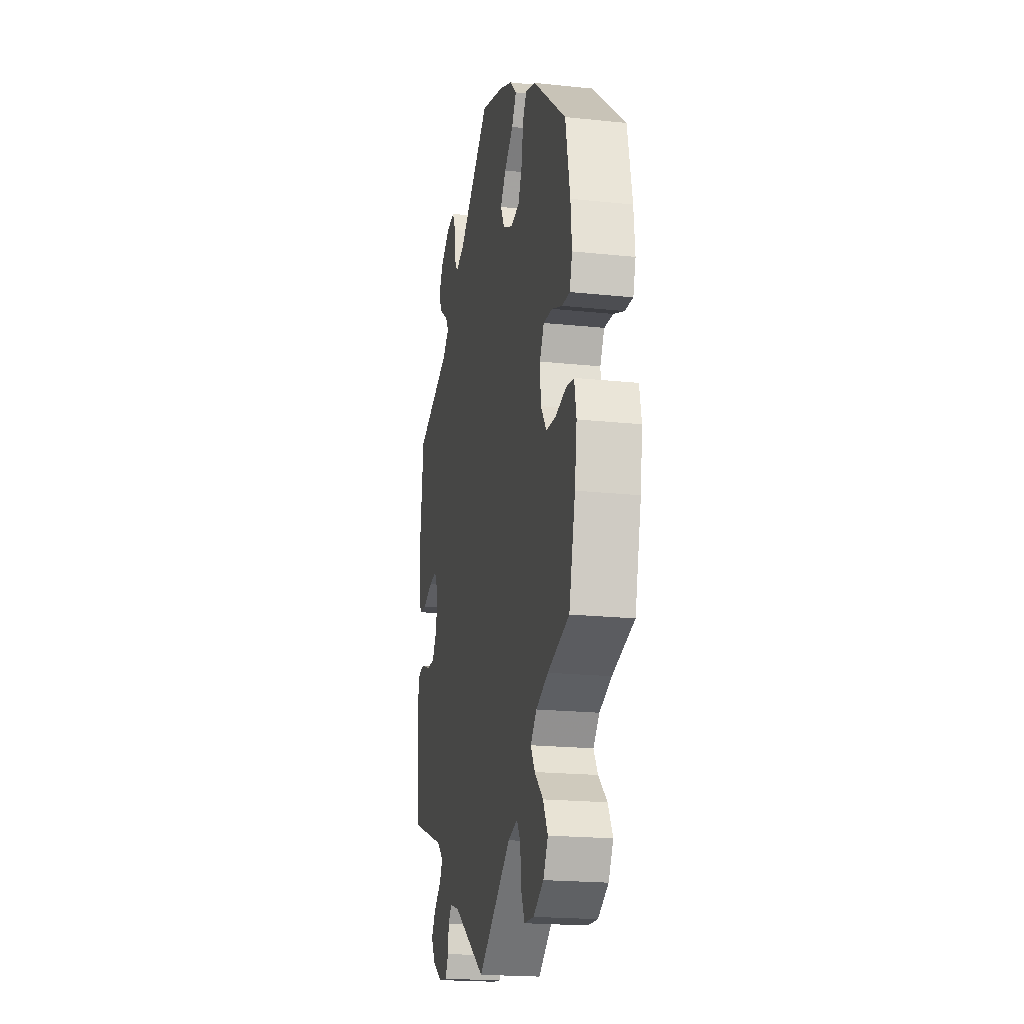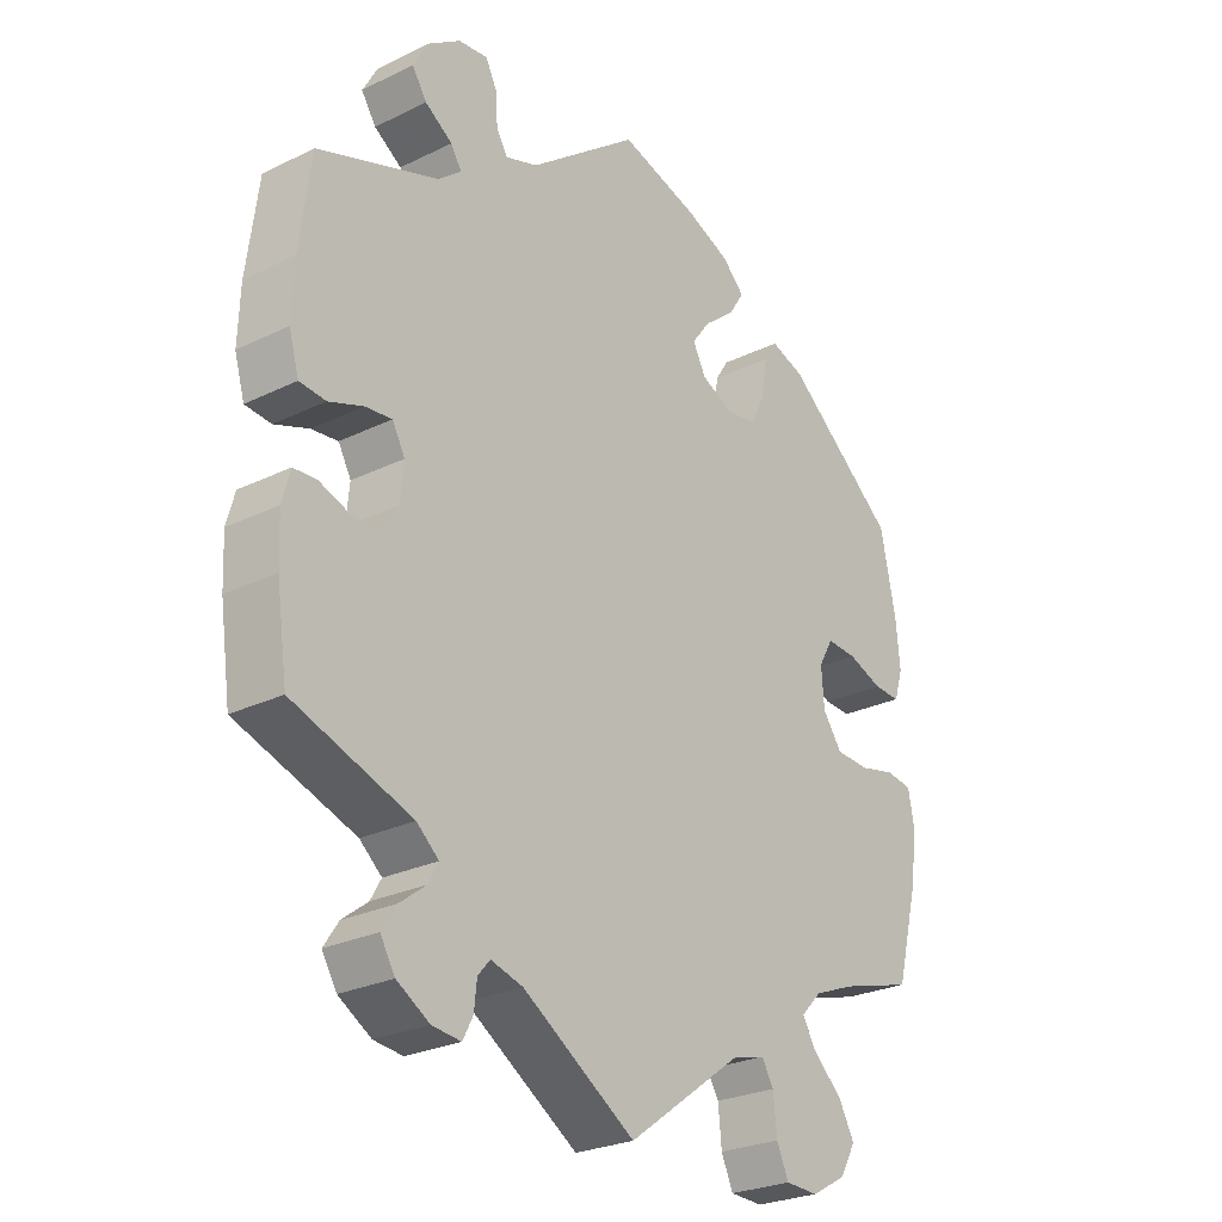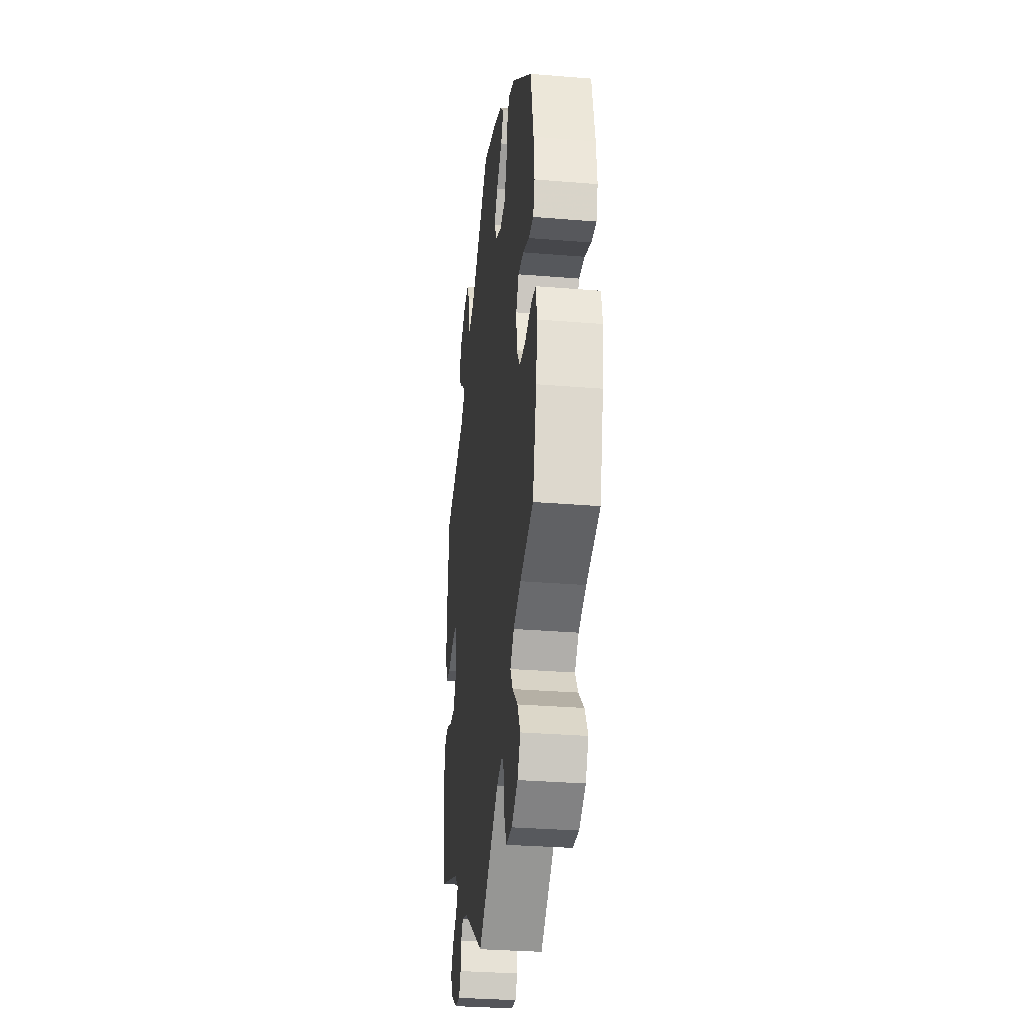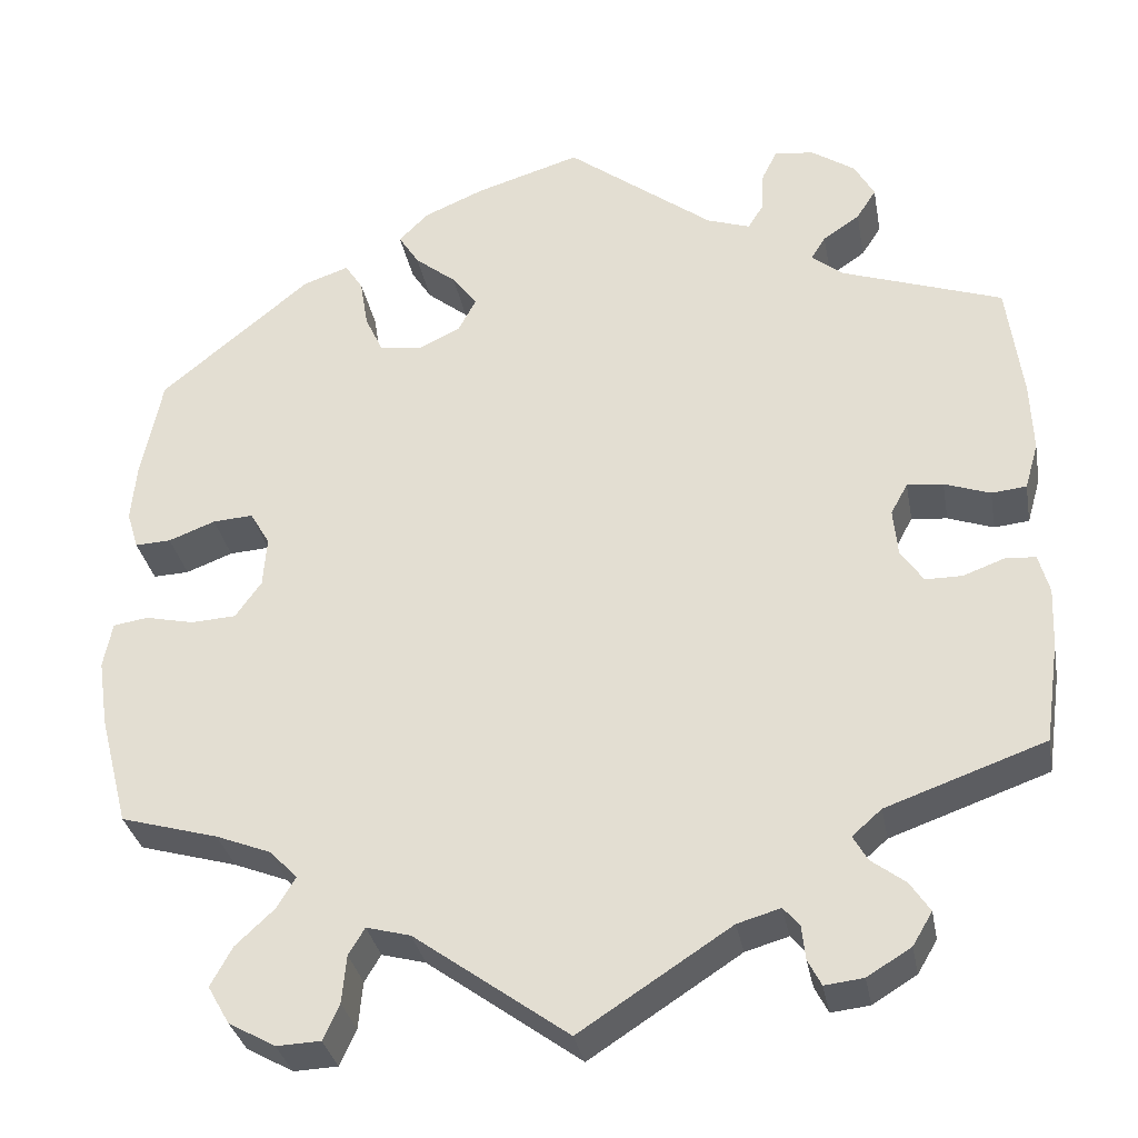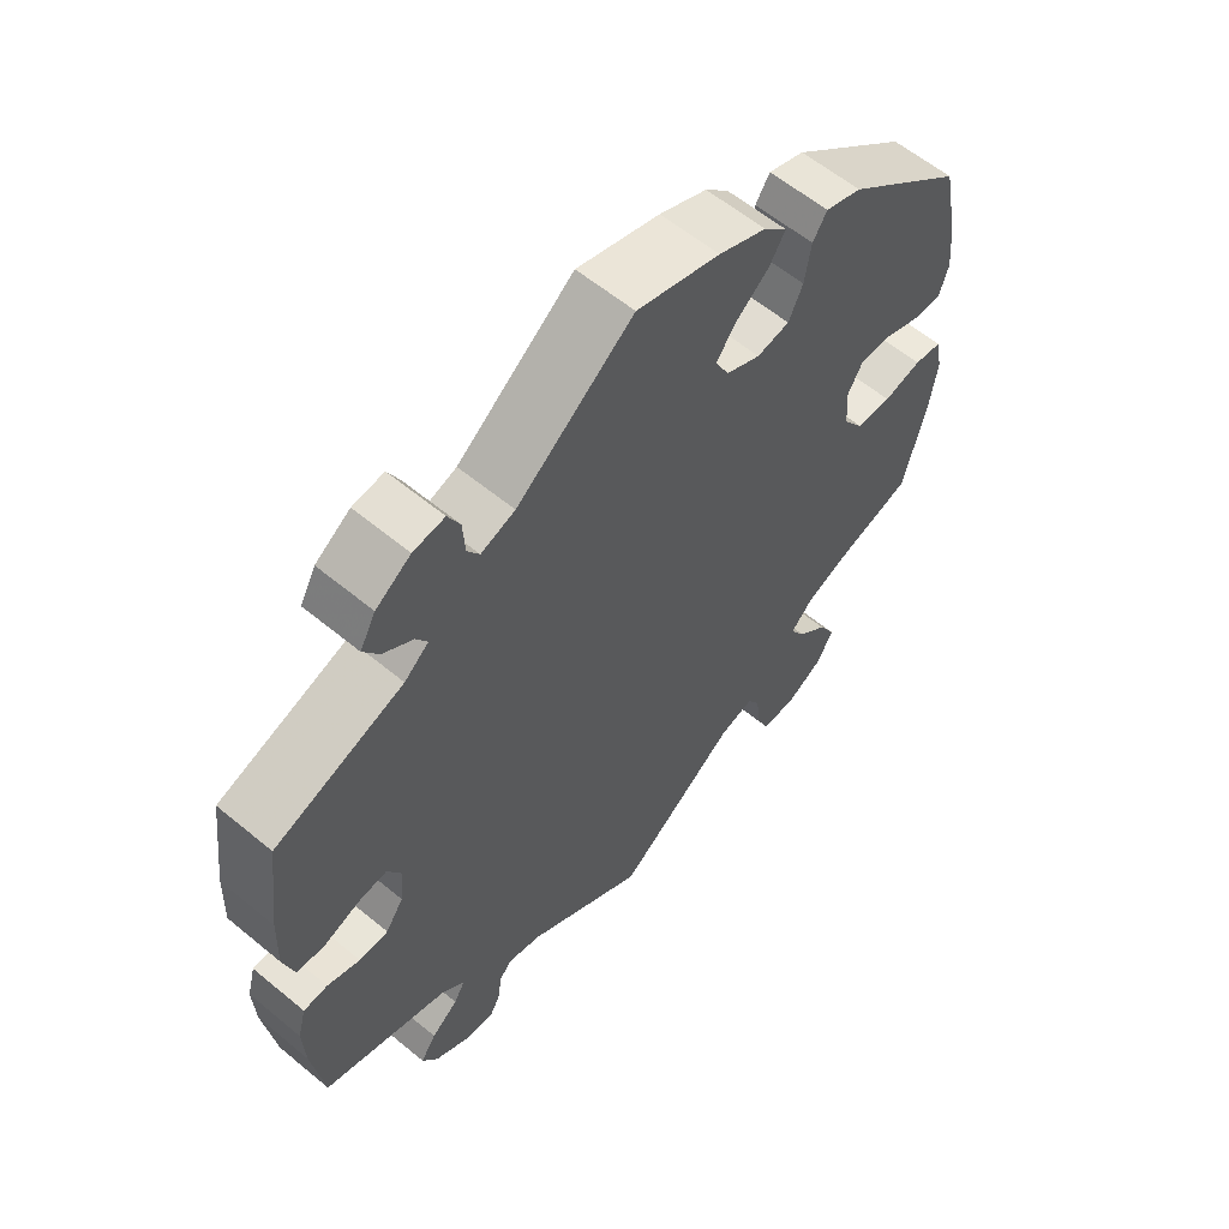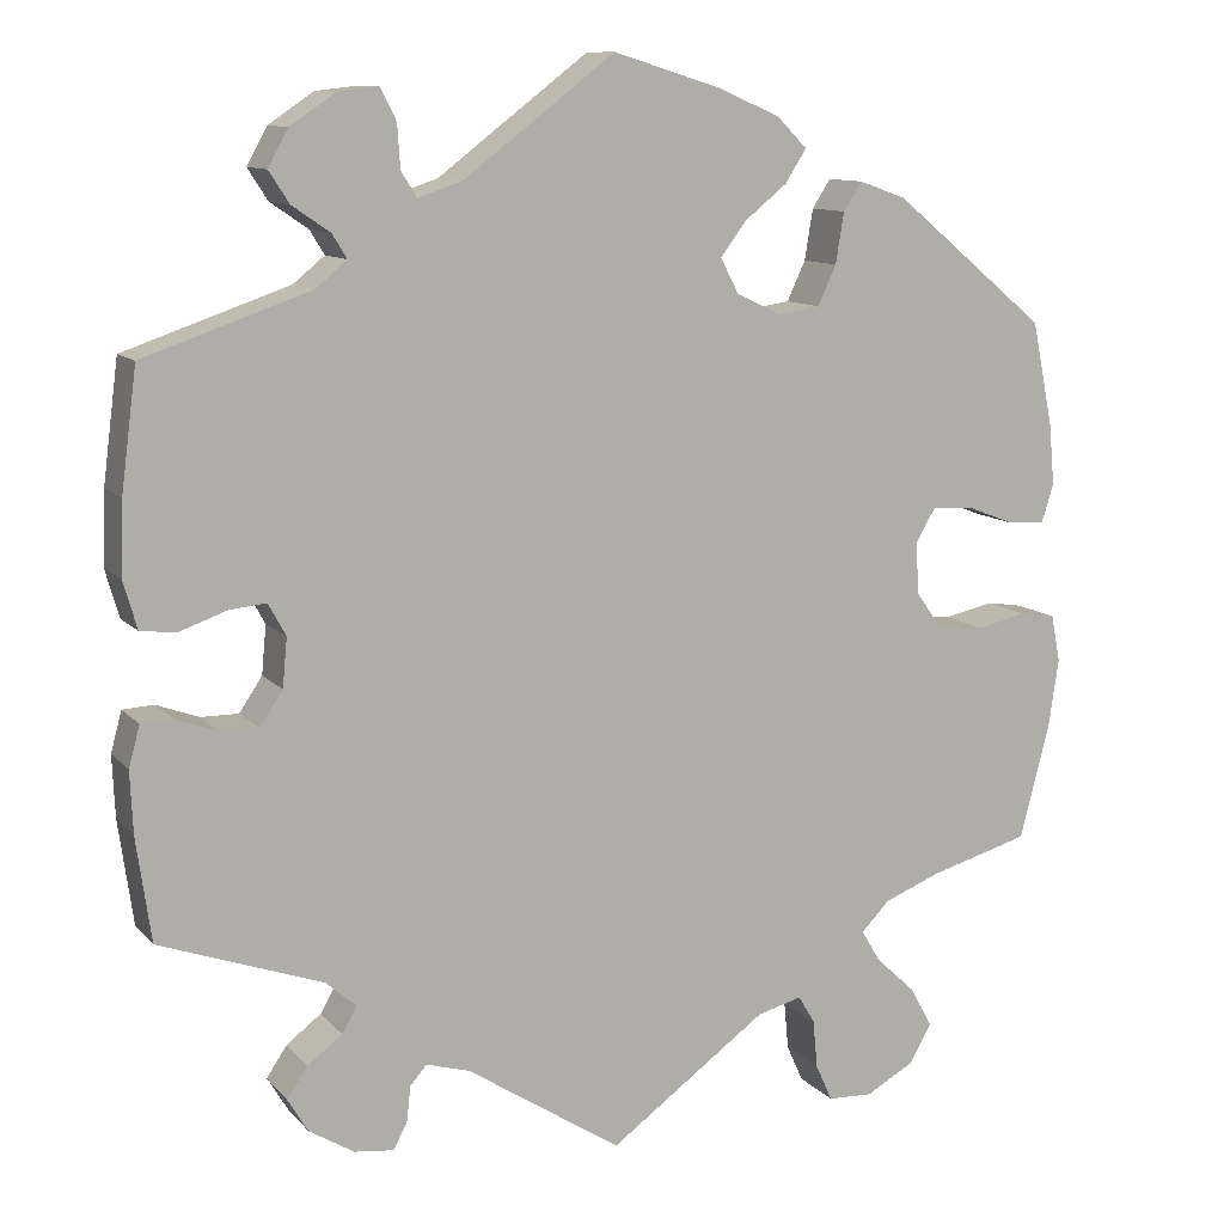
<metadata>
{"format":"obj","ext":"obj","renderer":"f3d","projection":"perspective","resolution":1024,"background":"white","views":[{"elev":-20.0,"azim":79.0,"up":"+Z"},{"elev":-26.0,"azim":-52.2,"up":"+Z"},{"elev":-31.6,"azim":83.4,"up":"+Z"},{"elev":-32.3,"azim":-169.7,"up":"+Z"},{"elev":59.7,"azim":-49.7,"up":"+Z"},{"elev":10.8,"azim":-23.9,"up":"+Z"}]}
</metadata>
<code>
v -0.516 0.07 -0.176
v -0.519 0.07 -0.109
v -0.507 0.07 -0.065
v -0.473 0.07 -0.063
v -0.427 0.07 -0.08
v -0.386 0.07 -0.08
v -0.361 0.07 -0.043
v -0.356 0.07 0.01
v -0.375 0.07 0.045
v -0.415 0.07 0.041
v -0.466 0.07 0.023
v -0.505 0.07 0.027
v -0.52 0.07 0.079
v -0.517 0.07 0.158
v -0.5 0.07 0.289
v -0.32 0.07 0.351
v -0.286 0.07 0.379
v -0.302 0.07 0.405
v -0.343 0.07 0.433
v -0.365 0.07 0.467
v -0.343 0.07 0.507
v -0.294 0.07 0.54
v -0.25 0.07 0.545
v -0.233 0.07 0.511
v -0.23 0.07 0.464
v -0.213 0.07 0.437
v -0.165 0.07 0.453
v -0.001 0.07 0.578
v 0.116 0.07 0.542
v 0.183 0.07 0.513
v 0.216 0.07 0.48
v 0.193 0.07 0.444
v 0.147 0.07 0.407
v 0.119 0.07 0.37
v 0.139 0.07 0.332
v 0.187 0.07 0.309
v 0.233 0.07 0.316
v 0.253 0.07 0.359
v 0.262 0.07 0.414
v 0.282 0.07 0.445
v 0.333 0.07 0.427
v 0.5 0.07 0.289
v 0.523 0.07 0.176
v 0.529 0.07 0.11
v 0.516 0.07 0.068
v 0.476 0.07 0.07
v 0.424 0.07 0.09
v 0.379 0.07 0.093
v 0.357 0.07 0.055
v 0.361 0.07 -0.001
v 0.39 0.07 -0.042
v 0.44 0.07 -0.045
v 0.494 0.07 -0.033
v 0.533 0.07 -0.039
v 0.543 0.07 -0.09
v 0.532 0.07 -0.165
v 0.5 0.07 -0.289
v 0.391 0.07 -0.32
v 0.33 0.07 -0.344
v 0.299 0.07 -0.376
v 0.32 0.07 -0.411
v 0.363 0.07 -0.451
v 0.387 0.07 -0.495
v 0.363 0.07 -0.537
v 0.311 0.07 -0.566
v 0.262 0.07 -0.564
v 0.244 0.07 -0.524
v 0.239 0.07 -0.471
v 0.221 0.07 -0.441
v 0.172 0.07 -0.454
v 0.001 0.07 -0.578
v -0.167 0.07 -0.469
v -0.215 0.07 -0.455
v -0.233 0.07 -0.476
v -0.237 0.07 -0.514
v -0.252 0.07 -0.543
v -0.295 0.07 -0.538
v -0.344 0.07 -0.508
v -0.366 0.07 -0.471
v -0.344 0.07 -0.438
v -0.306 0.07 -0.409
v -0.29 0.07 -0.381
v -0.323 0.07 -0.352
v -0.5 0.07 -0.289
v -0.516 0 -0.176
v -0.519 0 -0.109
v -0.507 0 -0.065
v -0.473 0 -0.063
v -0.427 0 -0.08
v -0.386 0 -0.08
v -0.361 0 -0.043
v -0.356 0 0.01
v -0.375 0 0.045
v -0.415 0 0.041
v -0.466 0 0.023
v -0.505 0 0.027
v -0.52 0 0.079
v -0.517 0 0.158
v -0.5 0 0.289
v -0.32 0 0.351
v -0.286 0 0.379
v -0.302 0 0.405
v -0.343 0 0.433
v -0.365 0 0.467
v -0.343 0 0.507
v -0.294 0 0.54
v -0.25 0 0.545
v -0.233 0 0.511
v -0.23 0 0.464
v -0.213 0 0.437
v -0.165 0 0.453
v -0.001 0 0.578
v 0.116 0 0.542
v 0.183 0 0.513
v 0.216 0 0.48
v 0.193 0 0.444
v 0.147 0 0.407
v 0.119 0 0.37
v 0.139 0 0.332
v 0.187 0 0.309
v 0.233 0 0.316
v 0.253 0 0.359
v 0.262 0 0.414
v 0.282 0 0.445
v 0.333 0 0.427
v 0.5 0 0.289
v 0.523 0 0.176
v 0.529 0 0.11
v 0.516 0 0.068
v 0.476 0 0.07
v 0.424 0 0.09
v 0.379 0 0.093
v 0.357 0 0.055
v 0.361 0 -0.001
v 0.39 0 -0.042
v 0.44 0 -0.045
v 0.494 0 -0.033
v 0.533 0 -0.039
v 0.543 0 -0.09
v 0.532 0 -0.165
v 0.5 0 -0.289
v 0.391 0 -0.32
v 0.33 0 -0.344
v 0.299 0 -0.376
v 0.32 0 -0.411
v 0.363 0 -0.451
v 0.387 0 -0.495
v 0.363 0 -0.537
v 0.311 0 -0.566
v 0.262 0 -0.564
v 0.244 0 -0.524
v 0.239 0 -0.471
v 0.221 0 -0.441
v 0.172 0 -0.454
v 0.001 0 -0.578
v -0.167 0 -0.469
v -0.215 0 -0.455
v -0.233 0 -0.476
v -0.237 0 -0.514
v -0.252 0 -0.543
v -0.295 0 -0.538
v -0.344 0 -0.508
v -0.366 0 -0.471
v -0.344 0 -0.438
v -0.306 0 -0.409
v -0.29 0 -0.381
v -0.323 0 -0.352
v -0.5 0 -0.289
f 83 84 1 2
f 82 83 2 3
f 78 79 80 81
f 78 81 82
f 77 78 82
f 74 75 76 77
f 73 74 77 82
f 72 73 82 3
f 70 71 72 3
f 65 66 67 68
f 65 68 69
f 64 65 69
f 61 62 63 64
f 60 61 64 69
f 59 60 69 70
f 55 56 57 58
f 55 58 59
f 52 53 54 55
f 51 52 55 59
f 50 51 59 70
f 44 45 46 47
f 44 47 48
f 43 44 48
f 42 43 48
f 41 42 48
f 38 39 40 41
f 37 38 41 48
f 36 37 48 49
f 30 31 32 33
f 30 33 34
f 27 28 29 30
f 26 27 30 34
f 22 23 24 25
f 22 25 26
f 21 22 26
f 18 19 20 21
f 17 18 21 26
f 16 17 26 34
f 10 11 12 13
f 9 10 13 14
f 70 3 4 5
f 70 5 6
f 50 70 6 7
f 35 36 49 50
f 35 50 7 8
f 34 35 8 9
f 15 16 34
f 9 14 15 34
f 86 85 168 167
f 87 86 167 166
f 165 164 163 162
f 166 165 162
f 166 162 161
f 161 160 159 158
f 166 161 158 157
f 87 166 157 156
f 87 156 155 154
f 152 151 150 149
f 153 152 149
f 153 149 148
f 148 147 146 145
f 153 148 145 144
f 154 153 144 143
f 142 141 140 139
f 143 142 139
f 139 138 137 136
f 143 139 136 135
f 154 143 135 134
f 131 130 129 128
f 132 131 128
f 132 128 127
f 132 127 126
f 132 126 125
f 125 124 123 122
f 132 125 122 121
f 133 132 121 120
f 117 116 115 114
f 118 117 114
f 114 113 112 111
f 118 114 111 110
f 109 108 107 106
f 110 109 106
f 110 106 105
f 105 104 103 102
f 110 105 102 101
f 118 110 101 100
f 97 96 95 94
f 98 97 94 93
f 89 88 87 154
f 90 89 154
f 91 90 154 134
f 134 133 120 119
f 92 91 134 119
f 93 92 119 118
f 118 100 99
f 118 99 98 93
f 1 85 86 2
f 2 86 87 3
f 3 87 88 4
f 4 88 89 5
f 5 89 90 6
f 6 90 91 7
f 7 91 92 8
f 8 92 93 9
f 9 93 94 10
f 10 94 95 11
f 11 95 96 12
f 12 96 97 13
f 13 97 98 14
f 14 98 99 15
f 15 99 100 16
f 16 100 101 17
f 17 101 102 18
f 18 102 103 19
f 19 103 104 20
f 20 104 105 21
f 21 105 106 22
f 22 106 107 23
f 23 107 108 24
f 24 108 109 25
f 25 109 110 26
f 26 110 111 27
f 27 111 112 28
f 28 112 113 29
f 29 113 114 30
f 30 114 115 31
f 31 115 116 32
f 32 116 117 33
f 33 117 118 34
f 34 118 119 35
f 35 119 120 36
f 36 120 121 37
f 37 121 122 38
f 38 122 123 39
f 39 123 124 40
f 40 124 125 41
f 41 125 126 42
f 42 126 127 43
f 43 127 128 44
f 44 128 129 45
f 45 129 130 46
f 46 130 131 47
f 47 131 132 48
f 48 132 133 49
f 49 133 134 50
f 50 134 135 51
f 51 135 136 52
f 52 136 137 53
f 53 137 138 54
f 54 138 139 55
f 55 139 140 56
f 56 140 141 57
f 57 141 142 58
f 58 142 143 59
f 59 143 144 60
f 60 144 145 61
f 61 145 146 62
f 62 146 147 63
f 63 147 148 64
f 64 148 149 65
f 65 149 150 66
f 66 150 151 67
f 67 151 152 68
f 68 152 153 69
f 69 153 154 70
f 70 154 155 71
f 71 155 156 72
f 72 156 157 73
f 73 157 158 74
f 74 158 159 75
f 75 159 160 76
f 76 160 161 77
f 77 161 162 78
f 78 162 163 79
f 79 163 164 80
f 80 164 165 81
f 81 165 166 82
f 82 166 167 83
f 83 167 168 84
f 84 168 85 1

</code>
